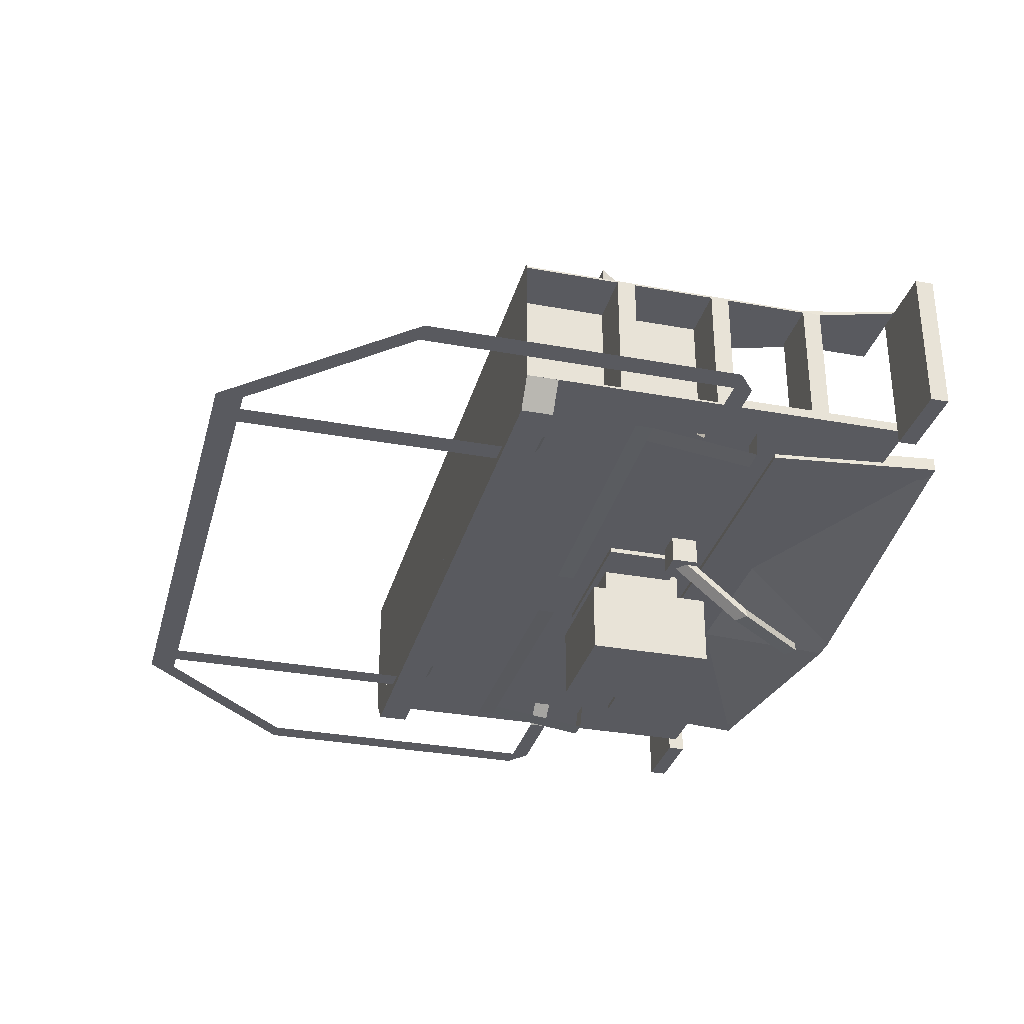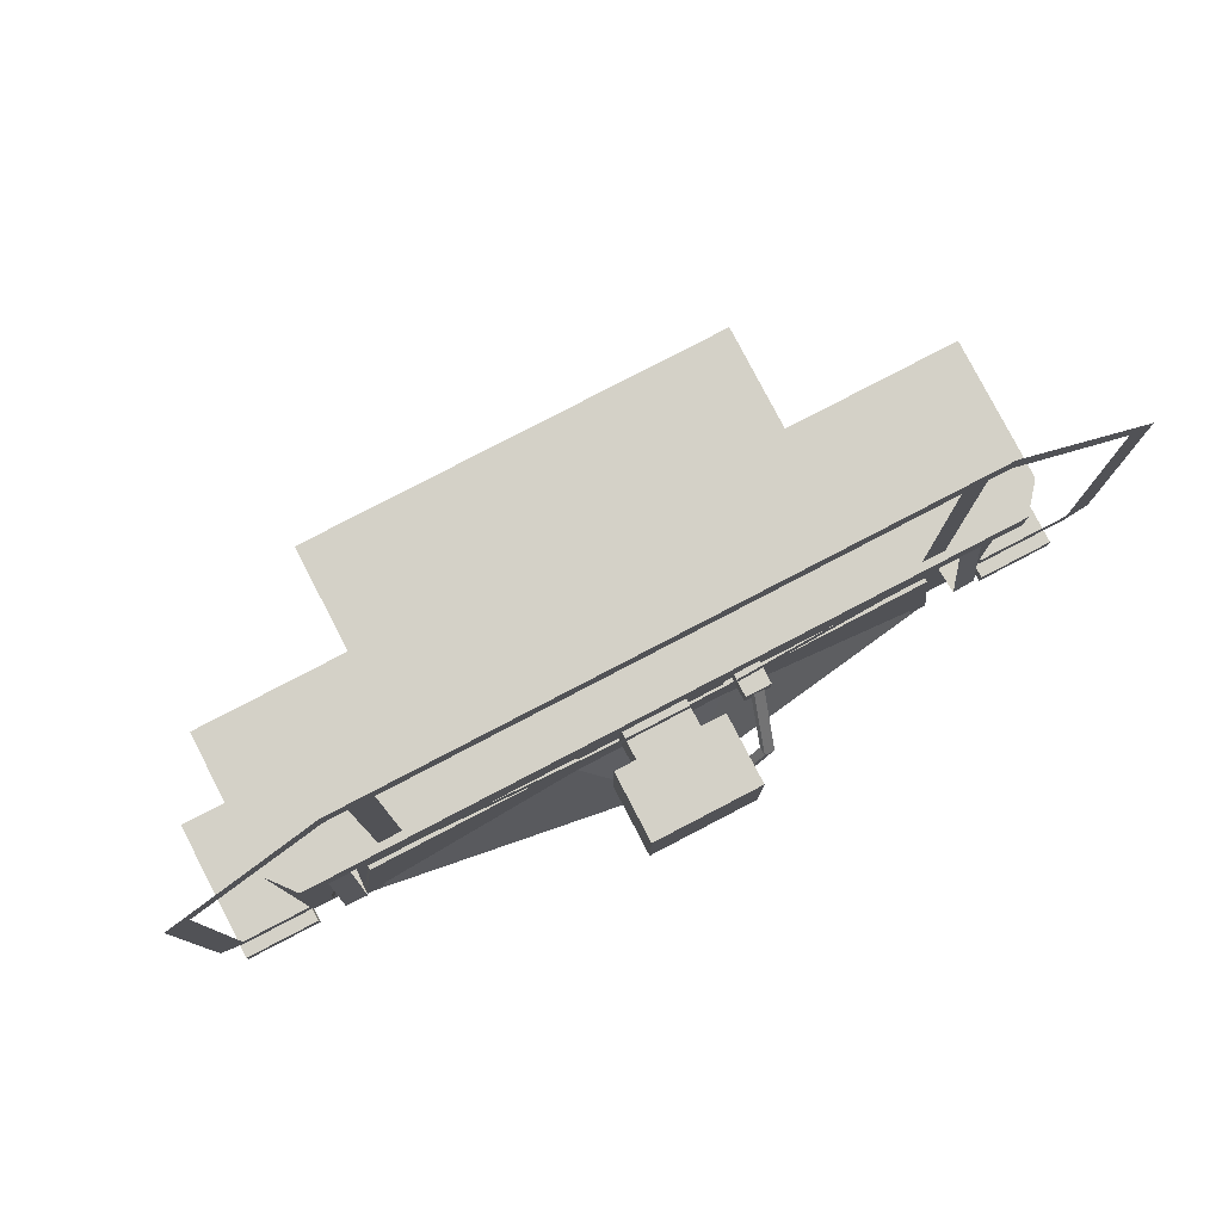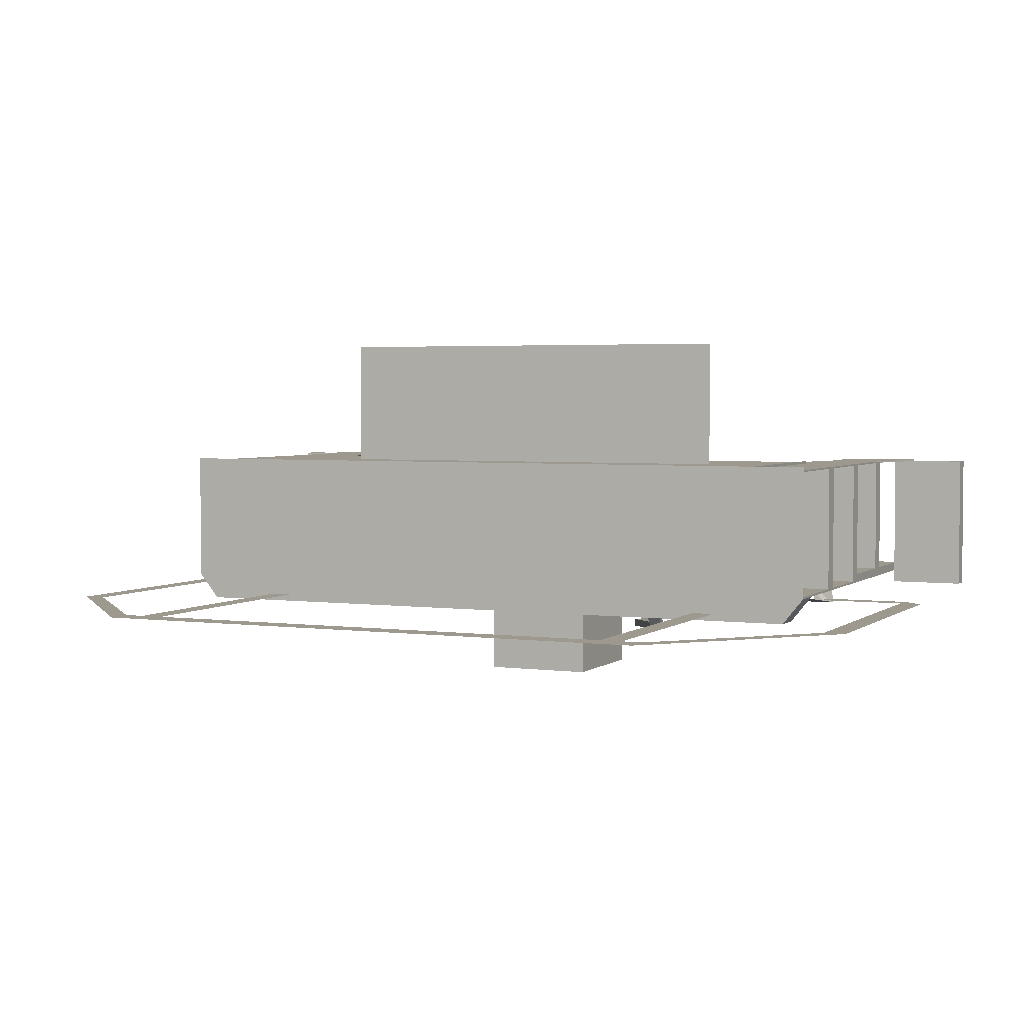
<metadata>
{"format":"obj","ext":"obj","renderer":"f3d","projection":"perspective","resolution":1024,"background":"white","views":[{"elev":-31.9,"azim":-104.5,"up":"+Z"},{"elev":79.8,"azim":152.5,"up":"+Y"},{"elev":3.3,"azim":-155.6,"up":"+Z"}]}
</metadata>
<code>
o 排障器_selection_selection_selection_selection_selection_selection_selection_selection
v 0.3631 0.581 0.5125
v 0.3631 0.5185 0.5125
v 0.6373 0.581 0.5125
v 0.6373 0.5185 0.5125
v -0.3484 0.906 0.525
v -0.3484 1.906 0.525
v -0.425 0.906 0.525
v -0.425 1.906 0.525
v 1.634 0.1468 0.499
v 1.558 0.1468 0.4963
v 1.555 0.5185 0.5452
v 0.6373 0.581 0.5125
v 1.632 0.581 0.5479
v 0.6373 0.5185 0.5125
v 1.632 0.5185 0.5479
v 1.348 0.906 0.525
v 1.348 1.906 0.525
v 1.425 0.906 0.525
v 1.425 1.906 0.525
v 1.955 0.281 0.525
v 1.648 0.3435 0.525
v 1.648 0.281 0.525
v 2.031 0.3435 0.525
v 1.955 0.3435 0.525
v 1.495 1.906 0.525
v 1.495 1.997 0.525
v 2.031 1.406 0.525
v 1.955 1.406 0.525
v -0.4953 1.906 0.525
v -0.4953 1.997 0.525
v 2.031 0.3435 0.525
v 1.955 0.3435 0.525
v 1.648 0.3435 0.5253
v 1.648 0.281 0.5253
v 1.572 0.281 0.594
v 1.572 0.3435 0.594
v -0.4953 1.906 0.525
v -0.4953 1.997 0.525
v -1.031 1.406 0.525
v -0.9547 1.406 0.525
v -1.031 0.3435 0.525
v -0.9547 0.3435 0.525
v -0.9547 0.281 0.525
v -0.6484 0.3435 0.525
v -0.6484 0.281 0.525
v -0.5719 0.3435 0.5969
v -0.5719 0.281 0.5969
v -1.031 0.3435 0.525
v -0.9547 0.3435 0.525
v 0.3631 0.581 0.5125
v 0.3631 0.5185 0.5125
v -0.6289 0.138 0.5985
v -0.5525 0.138 0.5958
v -0.6343 0.1468 0.499
v -0.5552 0.5185 0.5452
v -0.5578 0.1468 0.4963
v 0.3627 0.581 0.5125
v -0.6317 0.581 0.5479
v 0.3627 0.5185 0.5125
v -0.6317 0.5185 0.5479
v 1.629 0.138 0.5985
v 1.634 0.1468 0.499
v 1.552 0.138 0.5958
v 1.558 0.1468 0.4963
v 0.6373 0.581 0.5125
v 0.6373 0.5185 0.5125
v 1.763 -0.3284 1.047
v 1.763 -0.3284 0.5469
v 1.763 -0.3909 1.047
v 1.763 -0.3909 0.5469
v 1.572 -0.07837 0.625
v 1.572 -0.01587 0.625
v 1.572 -0.01587 1.047
v 1.572 -0.07837 1.047
v 1.763 -0.07837 0.625
v 1.763 -0.07837 1.047
v 2.031 -0.3284 0.5469
v 2.031 -0.3909 0.5469
v 2.031 -0.3284 1.047
v 2.031 -0.3909 1.047
v 1.763 -0.3284 1.047
v 1.763 -0.3284 0.5469
v 1.572 -0.01587 0.625
v 1.572 -0.01587 1.047
v 1.763 -0.07837 0.625
v 1.763 -0.07837 1.047
v 2.031 -0.3284 0.5469
v 2.031 -0.3909 0.5469
v 2.031 -0.3284 1.047
v 2.031 -0.3909 1.047
v 1.763 -0.01587 1.047
v 1.763 -0.01587 0.625
v -0.7633 -0.3284 1.047
v -0.7633 -0.3284 0.5469
v -0.7633 -0.3909 1.047
v -0.7633 -0.3909 0.5469
v -0.5719 -0.07837 0.625
v -0.5719 -0.01587 0.625
v -0.5719 -0.01587 1.047
v -0.5719 -0.07837 1.047
v -0.7633 -0.07837 0.625
v -0.7633 -0.07837 1.047
v -1.031 -0.3284 0.5469
v -1.031 -0.3909 0.5469
v -1.031 -0.3284 1.047
v -1.031 -0.3909 1.047
v -0.7633 -0.3284 1.047
v -0.7633 -0.3284 0.5469
v -0.5719 -0.01587 0.625
v -0.5719 -0.01587 1.047
v -0.7633 -0.07837 0.625
v -0.7633 -0.07837 1.047
v -1.031 -0.3284 0.5469
v -1.031 -0.3909 0.5469
v -1.031 -0.3284 1.047
v -1.031 -0.3909 1.047
v -0.7633 -0.01587 1.047
v -0.7633 -0.01587 0.625
v 1.587 -0.5471 0.5741
v -0.5207 0.031 0.5741
v -0.5875 -0.5471 0.5741
v -0.525 -0.5471 0.5741
v -0.4582 0.031 0.5741
v 1.521 0.031 0.5741
v 1.525 -0.5471 0.5741
v 1.458 0.031 0.5741
v 1.521 0.031 0.5781
v 0.7719 -0.1565 0.5781
v 1.587 -0.5471 0.5781
v 0.2281 -0.1565 0.5781
v -0.5875 -0.5471 0.5781
v 0.4612 -0.5471 0.4219
v 1.763 0.2654 0.5928
v 1.763 -0.3596 0.5928
v 1.763 0.2654 0.625
v 1.763 -0.3596 0.625
v -0.7633 0.2654 0.5927
v -0.7633 -0.3596 0.5927
v -0.7633 0.2654 0.625
v -0.7633 -0.3596 0.625
v 1.763 0.9998 0.5928
v 1.763 -0.07837 1.047
v 1.763 0.6091 1.047
v 1.763 0.1716 1.047
v 1.763 -0.2659 0.6249
v 1.84 -0.3284 1.047
v 1.763 0.9998 1.053
v 1.763 0.9998 1.047
v 1.763 0.9998 0.6
v 1.763 0.2654 0.5928
v 1.763 0.6091 0.5938
v 1.763 0.2654 1.047
v 1.688 0.8904 0.5
v 1.688 0.9998 0.5
v 1.763 0.8904 0.5938
v 1.763 0.2654 0.6
v 1.763 0.2654 0.625
v 1.763 -0.2659 0.5938
v 1.763 -0.2815 0.5938
v 1.763 -0.2815 0.625
v 1.763 -0.01587 1.053
v 1.763 0.1716 1.053
v 1.84 -0.3284 1.053
v 1.763 0.6716 1.047
v 1.763 0.6716 0.5938
v 1.763 0.3279 1.047
v 1.763 0.3279 0.5938
v 1.521 0.031 0.5781
v 1.587 -0.5471 0.6253
v 1.521 0.031 0.6253
v 1.587 -0.5471 0.5781
v -0.7633 0.9998 0.6
v 1.763 0.9998 0.6
v 1.763 0.2654 0.6
v -0.7633 0.2654 0.6
v -0.7571 -0.2659 0.5937
v 1.688 0.8904 0.5
v 1.688 0.9998 0.5
v -0.7633 0.9993 0.5937
v 1.763 0.9993 0.5938
v -0.7633 0.9993 1.062
v 1.763 0.9993 1.063
v -0.7633 1 1.062
v 1.763 1 1.063
v -0.7633 0.9998 0.5927
v 1.763 0.9998 0.5928
v 0.3914 0.0935 0.4353
v 0.24 0.406 1.373
v 0.3914 0.381 0.6853
v 0.3914 0.381 0.4353
v 0.3914 0.0935 0.6853
v 0.6186 0.381 0.6853
v 0.6186 0.381 0.4353
v 0.6186 0.0935 0.6853
v 0.6186 0.0935 0.4353
v 0.3091 0.456 0.4541
v 0.3091 0.456 0.2041
v 0.3091 0.0185 0.4541
v 0.3091 0.0185 0.2041
v 0.701 0.456 0.4541
v 0.701 0.456 0.2041
v 0.701 0.0185 0.4541
v 0.701 0.0185 0.2041
v 0.24 0.406 0.5759
v 0.24 0.1248 1.373
v 0.24 0.1248 0.5759
v 0.7701 0.406 1.373
v 0.7701 0.406 0.5759
v 0.7701 0.1248 1.373
v 0.7701 0.1248 0.5759
v 1.84 -0.3284 1.047
v -0.5719 -0.07837 1.047
v 1.572 -0.01587 1.047
v -0.7571 0.2654 0.625
v -0.7571 -0.2659 0.625
v -0.7571 0.2654 0.5937
v 1.757 0.2654 0.625
v 1.757 -0.2659 0.625
v 1.757 -0.2659 0.5938
v 1.757 0.2654 0.5938
v 1.763 -0.07837 1.047
v -0.7633 -0.07837 1.047
v -0.7633 0.6091 1.047
v 1.763 0.6091 1.047
v -0.7633 0.1716 1.047
v 1.756 0.2654 0.5938
v -0.7556 0.2654 0.5937
v -0.4953 0.2654 0.6156
v -0.7633 0.2654 0.6156
v -0.5719 -0.2659 0.6156
v -0.7633 -0.2659 0.6156
v 1.756 0.2654 0.6249
v -0.7633 -0.2659 0.6249
v -0.7556 0.2654 0.6249
v -0.7556 -0.2659 0.6249
v 1.495 0.1716 1.047
v 1.763 0.1716 1.047
v 1.572 -0.3284 1.047
v -0.4953 0.1716 1.047
v -0.5719 -0.3284 1.047
v -0.8398 -0.3284 1.047
v -0.6289 0.138 0.5985
v -0.5525 0.138 0.5958
v -0.6343 0.1468 0.499
v -0.5552 0.5185 0.5452
v -0.5578 0.1468 0.4963
v 0.3627 0.581 0.5125
v -0.6317 0.581 0.5479
v 0.3627 0.5185 0.5125
v -0.6317 0.5185 0.5479
v 1.629 0.138 0.5985
v 1.634 0.1468 0.499
v 1.552 0.138 0.5958
v 1.558 0.1468 0.4963
v 1.555 0.5185 0.5452
v -0.7633 0.9998 1.053
v 1.763 0.9998 1.053
v -0.7633 0.9998 1.047
v 1.763 0.9998 1.047
v -0.7633 0.9998 0.6
v 1.763 0.9998 0.6
v 1.763 0.2654 0.6
v -0.7633 0.2654 0.5927
v 1.763 0.6716 1.047
v -0.5719 0.3279 1.062
v -0.5719 0.3279 0.5937
v -0.5719 0.9998 1.062
v -0.5719 0.9998 0.5937
v 1.572 0.3279 1.047
v 1.572 0.3279 0.5938
v 1.572 0.9998 1.047
v 1.572 0.9998 0.5938
v -0.7633 0.6091 0.5937
v -0.7633 0.2654 1.047
v 1.763 0.2654 1.047
v 1.763 0.3279 1.047
v 1.763 0.6716 0.5938
v 1.763 0.6091 0.5938
v 1.763 0.3279 0.5938
v 1.259 0.5623 1.016
v 1.259 0.5623 1.516
v 1.106 0.1873 1.016
v 1.106 0.1873 1.328
v -0.259 0.5623 1.016
v -0.259 0.5623 1.516
v -0.1059 0.1873 1.016
v -0.1059 0.1873 1.328
v -0.6883 0.8904 0.5
v -0.6883 0.9998 0.5
v 1.763 0.8904 0.5938
v -0.7633 0.8904 0.5937
v -0.7633 0.2654 0.6
v 1.756 0.2654 0.7344
v 1.502 0.2654 0.625
v 1.502 0.2654 0.5938
v 1.495 0.2654 0.6063
v 1.763 0.2654 0.6063
v 1.572 -0.2659 0.6063
v 1.763 -0.2659 0.6063
v 1.495 0.2654 0.625
v 1.763 0.2654 0.625
v 1.495 0.2654 0.5938
v 1.763 0.2654 0.5928
v 1.572 -0.2659 0.625
v 1.572 -0.2659 0.5938
v 1.756 -0.2659 0.625
v 1.756 -0.2659 0.5938
v 1.579 -0.2648 0.625
v 1.579 -0.2648 0.5938
v 1.572 -0.2815 0.5938
v 1.572 -0.2815 0.625
v -0.4953 0.2654 0.6063
v -0.7633 0.2654 0.6062
v -0.5719 -0.2659 0.6062
v -0.7633 -0.2659 0.6062
v -0.4953 0.2654 0.625
v -0.7633 0.2654 0.625
v -0.4953 0.2654 0.5938
v -0.5024 0.2652 0.625
v -0.5024 0.2652 0.5937
v -0.5719 -0.2659 0.625
v -0.7633 -0.2659 0.5937
v -0.5719 -0.2659 0.5937
v -0.7556 -0.2659 0.5937
v -0.579 -0.2648 0.625
v -0.579 -0.2648 0.5937
v -0.7633 -0.2815 0.5937
v -0.7633 -0.2815 0.625
v -0.5719 -0.2815 0.5937
v -0.5719 -0.2815 0.625
v 1.572 -0.01587 1.053
v 1.763 -0.01587 1.053
v 1.495 0.1716 1.053
v 1.763 0.1716 1.053
v 1.572 -0.3284 1.053
v 1.84 -0.3284 1.053
v -0.7633 -0.01587 1.053
v -0.5719 -0.01587 1.053
v -0.4953 0.1716 1.053
v -0.7633 0.1716 1.053
v -0.8398 -0.3284 1.053
v -0.5719 -0.3284 1.053
v 0.6373 0.581 0.5125
v 1.632 0.581 0.5479
v 0.6373 0.5185 0.5125
v 1.632 0.5185 0.5479
v -0.5719 -0.3284 0.8437
v 1.348 0.906 0.5253
v 1.348 1.906 0.5253
v 1.425 0.906 0.5253
v 1.425 1.906 0.5253
v 1.348 0.8435 0.594
v 1.425 0.8435 0.594
v -0.3484 0.906 0.5252
v -0.3484 1.906 0.5252
v -0.425 0.906 0.5252
v -0.425 1.906 0.5252
v -0.3484 0.8435 0.594
v -0.425 0.8435 0.594
v 1.495 1.906 0.5253
v 1.495 1.997 0.5253
v 2.031 1.406 0.5253
v 1.955 1.406 0.5253
v 2.031 0.3435 0.5253
v 1.955 0.3435 0.5253
v 1.955 0.281 0.5253
v 1.648 0.3435 0.5253
v 1.648 0.281 0.5253
v -0.4953 1.906 0.5252
v -0.4953 1.997 0.5252
v -1.031 1.406 0.5252
v -0.9547 1.406 0.5252
v -1.031 0.3435 0.5252
v -0.9547 0.3435 0.5252
v -0.9547 0.281 0.5252
v -0.6484 0.3435 0.5252
v -0.6484 0.281 0.5252
v -0.5719 0.3435 0.594
v -0.5719 0.281 0.594
v 1.348 0.906 0.525
v 1.425 0.906 0.525
v 1.348 0.8435 0.5969
v 1.425 0.8435 0.5969
v -0.3484 0.906 0.525
v -0.425 0.906 0.525
v -0.3484 0.8435 0.5969
v -0.425 0.8435 0.5969
v 1.648 0.3435 0.525
v 1.648 0.281 0.525
v 1.572 0.281 0.5969
v 1.572 0.3435 0.5969
v -0.7633 -0.3596 0.5927
v 1.763 -0.3596 0.5928
v -0.7633 0.2654 0.625
v 1.763 0.2654 0.625
v 1.763 -0.3596 0.625
v -0.7633 -0.3596 0.625
v -0.7633 0.6716 1.047
v -0.7633 0.6716 0.5937
v -0.7633 0.3279 1.047
v -0.7633 0.3279 0.5937
v -0.7633 0.9998 0.5927
v -0.7633 -0.07837 1.047
v -0.7633 0.6091 1.047
v -0.7633 0.1716 1.047
v -0.7633 -0.2659 0.6249
v -0.8398 -0.3284 1.047
v -0.7633 0.9998 1.053
v -0.7633 0.9998 1.047
v -0.7633 0.9998 0.6
v -0.7633 0.2654 0.5927
v -0.7633 0.6091 0.5937
v -0.7633 0.2654 1.047
v -0.6883 0.8904 0.5
v -0.6883 0.9998 0.5
v -0.7633 0.8904 0.5937
v -0.7633 0.2654 0.6
v -0.7633 0.2654 0.625
v -0.7633 -0.2659 0.5937
v -0.7633 -0.2815 0.5937
v -0.7633 -0.2815 0.625
v -0.7633 -0.01587 1.053
v -0.7633 0.1716 1.053
v -0.8398 -0.3284 1.053
v -0.7633 -0.3596 0.5927
v -0.7633 0.2654 0.625
v -0.7633 -0.3596 0.625
v -0.7633 0.6716 1.047
v -0.7633 0.6716 0.5937
v -0.7633 0.3279 1.047
v -0.7633 0.3279 0.5937
v -0.5207 0.031 0.5781
v -0.5875 -0.5471 0.6252
v -0.5207 0.031 0.6252
v -0.5875 -0.5471 0.5781
v 1.587 -0.5471 0.6253
v 1.521 0.031 0.6253
v -0.5207 0.031 0.5781
v 0.2281 -0.1565 0.5781
v 1.521 0.031 0.5781
v 0.7719 -0.1565 0.5781
v -0.5875 -0.5471 0.6252
v -0.5207 0.031 0.6252
v -0.5875 -0.5471 0.5781
v 1.587 -0.5471 0.5781
v 0.4612 -0.5471 0.4219
v 0.5388 -0.5471 0.4219
v 0.7719 -0.1565 0.5781
v 1.587 -0.5471 0.5781
v 0.5388 -0.5471 0.4219
v 0.2042 0.2031 0.6224
v 0.1104 0.2031 0.6224
v 0.1104 0.1094 0.6224
v 0.2042 0.1094 0.6224
v 0.1104 0.2031 0.4974
v 0.2042 0.2031 0.4974
v 0.1104 0.1094 0.4974
v 0.2042 0.1094 0.4974
v 0.173 0.1768 0.5285
v 0.1334 0.1464 0.5302
v 0.2104 -0.06761 0.3575
v 0.1708 -0.09805 0.3592
v 0.1717 0.1768 0.4989
v 0.1321 0.1464 0.5006
v 0.2091 -0.06761 0.3279
v 0.1695 -0.09805 0.3296
v 0.3453 -0.3593 0.3398
v 0.344 -0.3593 0.3102
v 0.3849 -0.3288 0.3381
v 0.3836 -0.3288 0.3085
v -0.5207 0.031 0.5781
v 0.2281 -0.1565 0.5781
v -0.5875 -0.5471 0.5781
f 4 3 1 2
f 5 7 8 6
f 11 15 9 10
f 15 13 12 14
f 19 18 16 17
f 24 23 20
f 21 24 20 22
f 28 27 31 32
f 26 27 28 25
f 25 29 30 26
f 36 35 34 33
f 41 39 40 42
f 48 49 43
f 43 49 44 45
f 40 39 38 37
f 44 46 47 45
f 51 50 65 66
f 54 52 53 56
f 54 60 55 56
f 57 58 60 59
f 63 61 62 64
f 70 69 67 68
f 73 72 71 74
f 76 74 71 75
f 78 70 68 77
f 69 80 79 67
f 80 69 70 78
f 92 91 86 85
f 83 84 91 92
f 82 81 89 87
f 90 88 87 89
f 93 95 96 94
f 97 98 99 100
f 97 100 102 101
f 94 96 104 103
f 105 106 95 93
f 96 95 106 104
f 112 117 118 111
f 117 110 109 118
f 115 107 108 113
f 113 114 116 115
f 123 122 121 120
f 119 125 126 124
f 129 128 127
f 131 130 132
f 135 136 134 133
f 138 140 139 137
f 162 161 142 144
f 161 163 146 142
f 157 145 158 150
f 160 159 158 145
f 148 147 162 144
f 165 164 143 151
f 167 166 152 150
f 153 154 141 155
f 150 141 149 156
f 169 171 168 170
f 174 173 172 175
f 182 181 179 180
f 185 183 184 186
f 189 190 187 191
f 193 192 194 195
f 193 190 189 192
f 194 191 187 195
f 196 197 199 198
f 201 200 202 203
f 201 197 196 200
f 202 198 199 203
f 200 196 198 202
f 197 201 203 199
f 188 204 206 205
f 208 207 209 210
f 208 204 188 207
f 209 205 206 210
f 204 208 210 206
f 214 215 176 216
f 219 218 217 220
f 278 224 223 273
f 145 158 305 304
f 323 322 233 321
f 158 307 226 303
f 227 324 322 263
f 231 230 228 229
f 301 232 306 145
f 235 234 317 233
f 296 298 299 297
f 221 213 236 237
f 211 238 213 221
f 239 212 222 225
f 212 240 241 222
f 242 244 246 243
f 250 244 246 245
f 248 247 249 250
f 254 252 251 253
f 254 252 346 255
f 263 185 186 303
f 334 257 256 340
f 225 258 259 237
f 256 257 259 258
f 334 340 225 237
f 260 261 186 185
f 262 292 263 303
f 265 267 268 266
f 272 271 269 270
f 282 280 281 283
f 285 284 286 287
f 286 282 283 287
f 283 281 285 287
f 185 186 178 289
f 289 178 177 288
f 177 290 291 288
f 285 281 280 284
f 185 291 290 186
f 340 339 239 225
f 333 334 237 236
f 232 303 301
f 294 295 302 300
f 333 331 332 334
f 331 335 336 332
f 299 298 296 297
f 294 308 309 295
f 331 333 236 213
f 335 331 213 238
f 308 294 300 304
f 295 309 305 302
f 300 302 305 304
f 310 159 160 311
f 336 335 238 211
f 307 306 145 158
f 309 308 304 305
f 159 310 305 158
f 311 160 145 304
f 310 311 304 305
f 337 338 339 340
f 341 342 338 337
f 312 314 315 313
f 326 325 319 320
f 239 339 338 212
f 212 338 342 240
f 316 319 325 321
f 323 326 320 318
f 323 318 316 321
f 328 327 329 330
f 240 342 341 241
f 233 235 324 322
f 321 325 326 323
f 323 329 327 322
f 233 328 330 321
f 321 330 329 323
f 345 343 344 346
f 348 350 351 349
f 348 352 353 350
f 357 356 354 355
f 359 358 354 356
f 364 362 363 365
f 364 365 366
f 366 365 367 368
f 363 362 361 360
f 372 371 373 374
f 374 373 375
f 376 374 375 377
f 370 371 372 369
f 370 369 360 361
f 379 378 376 377
f 383 382 380 381
f 384 386 387 385
f 389 390 391 388
f 393 392 263 303
f 392 393 396 397
f 397 396 395 394
f 207 188 205 209
f 284 280 282 286
f 263 303 275 274
f 192 189 191 194
f 293 303 301
f 399 398 264 277
f 276 279 401 400
f 403 422 423 405
f 407 424 422 403
f 419 406 418 411
f 419 420 421 406
f 425 427 426 411
f 423 408 409 405
f 404 428 429 412
f 413 430 431 411
f 402 415 414 416
f 410 402 411 417
f 432 435 433 434
f 443 442 436 437
f 436 442 444 445
f 439 441 447 446
f 444 446 447 445
f 443 437 440 438
f 438 440 441 439
f 160 159 158 145
f 448 449 450
f 457 455 456 458
f 452 451 456 455
f 454 453 457 458
f 453 452 455 457
f 458 456 451 454
f 464 460 459 463
f 460 464 466 462
f 469 467 468 470
f 467 469 461 462
f 469 470 465 461
f 470 468 466 465
f 459 460 462 461
f 468 467 462 466
f 463 459 461 465
f 464 463 465 466
f 472 473 471

</code>
